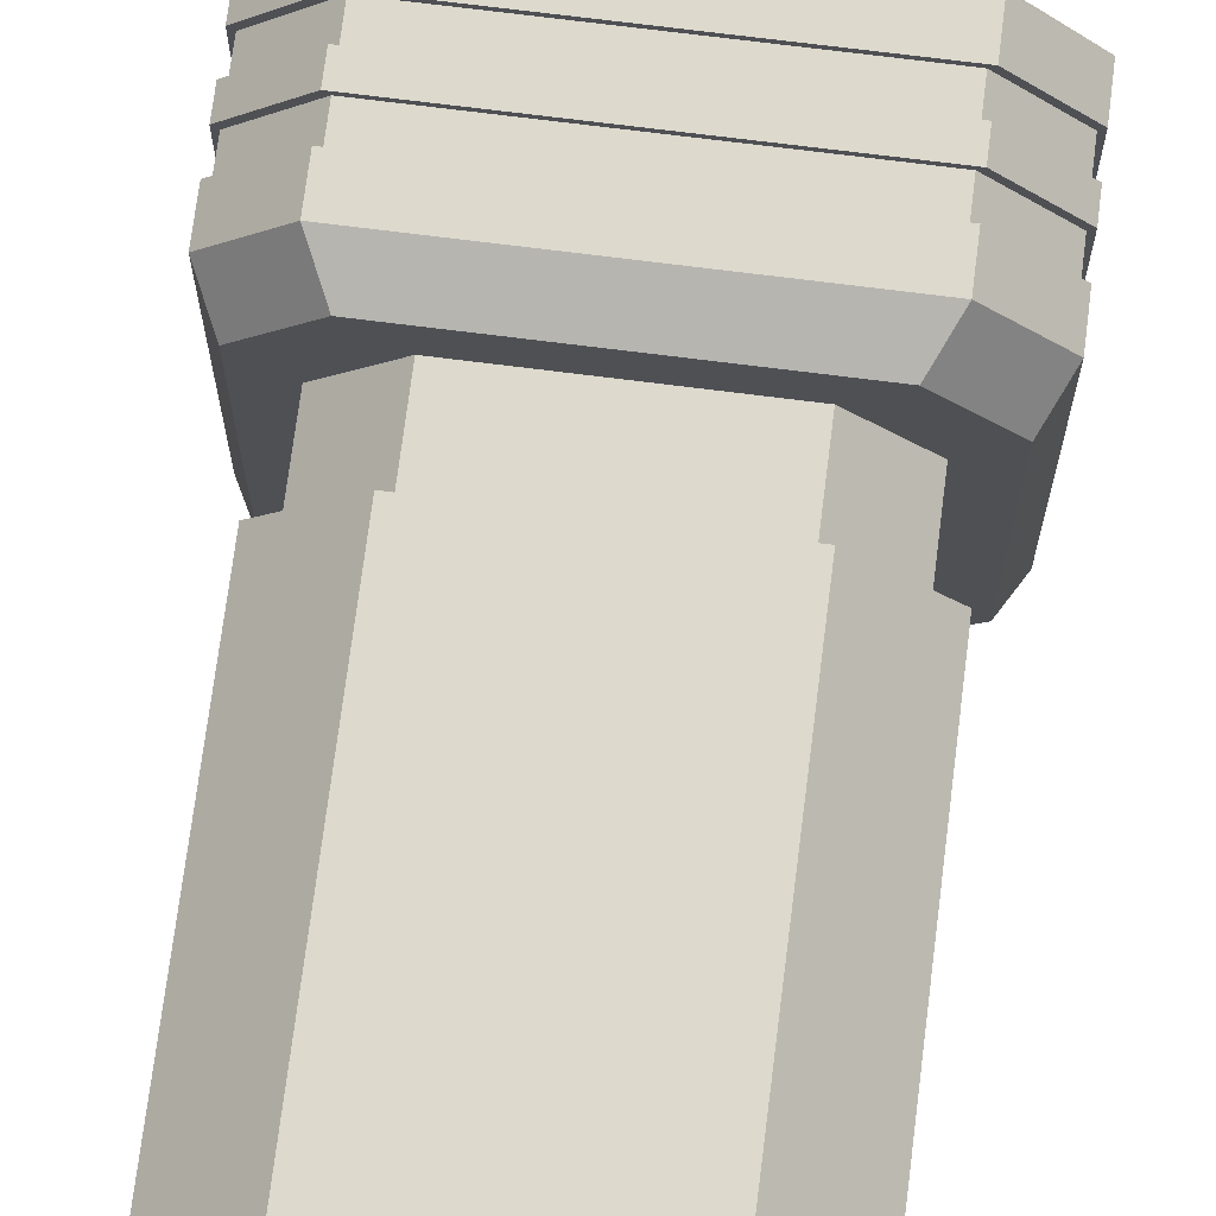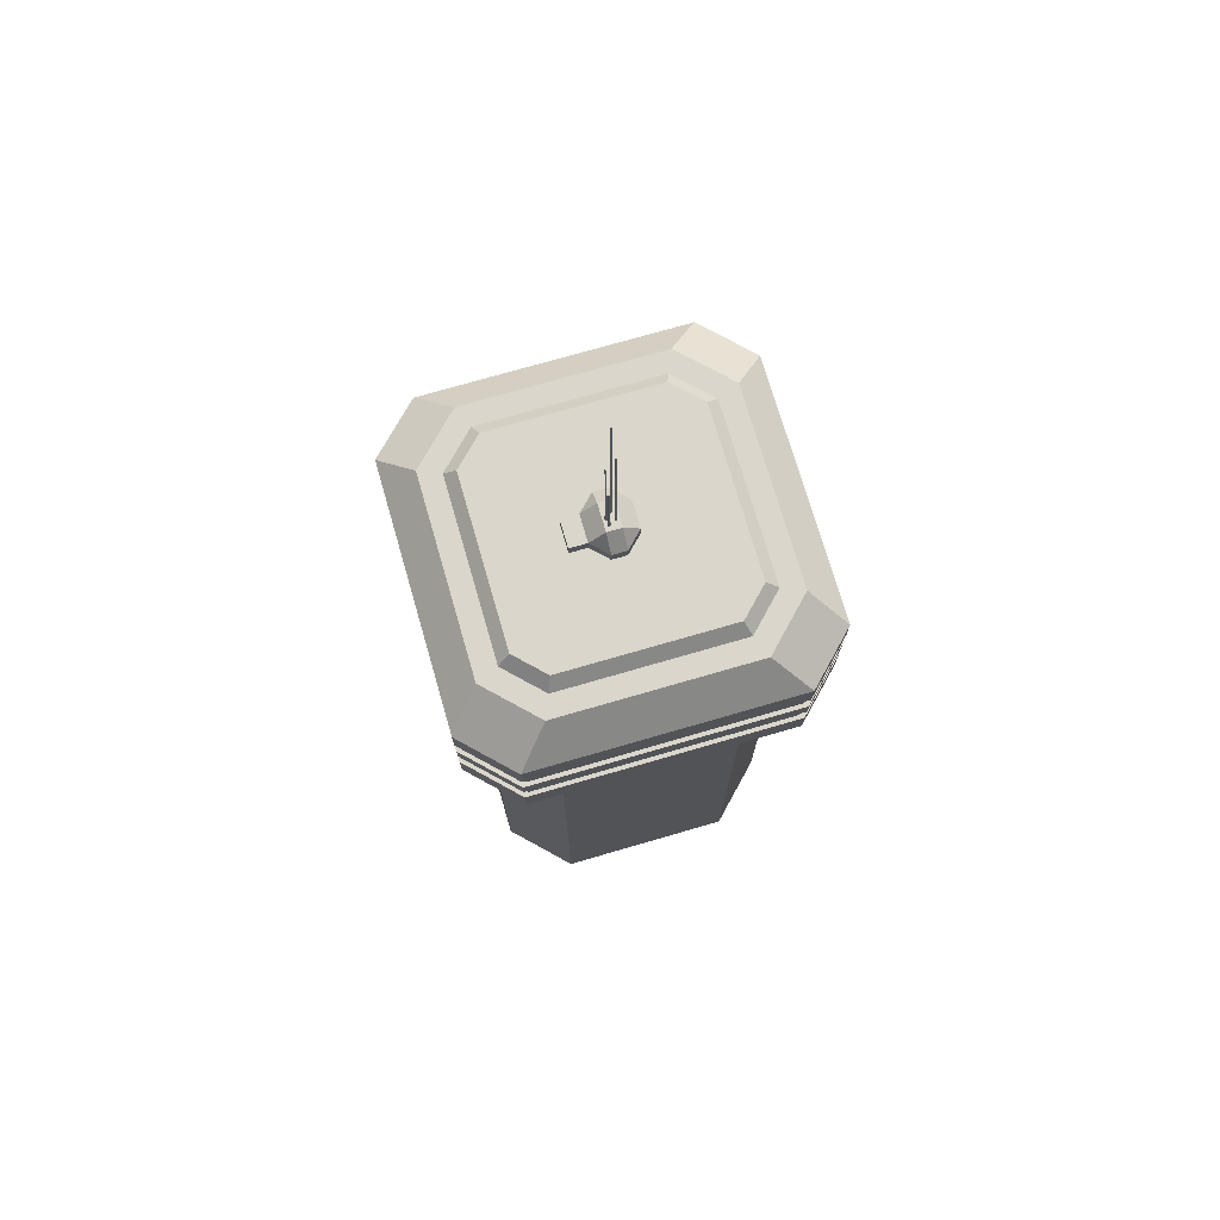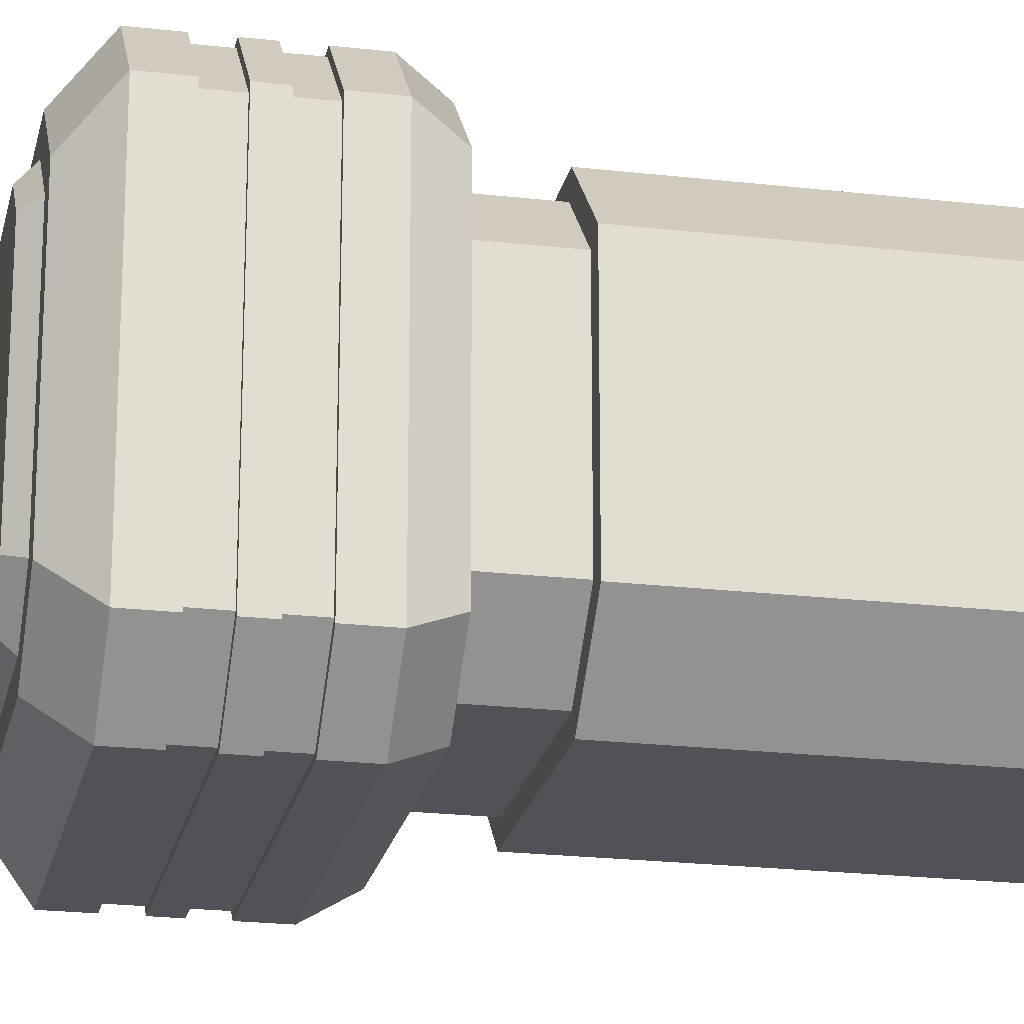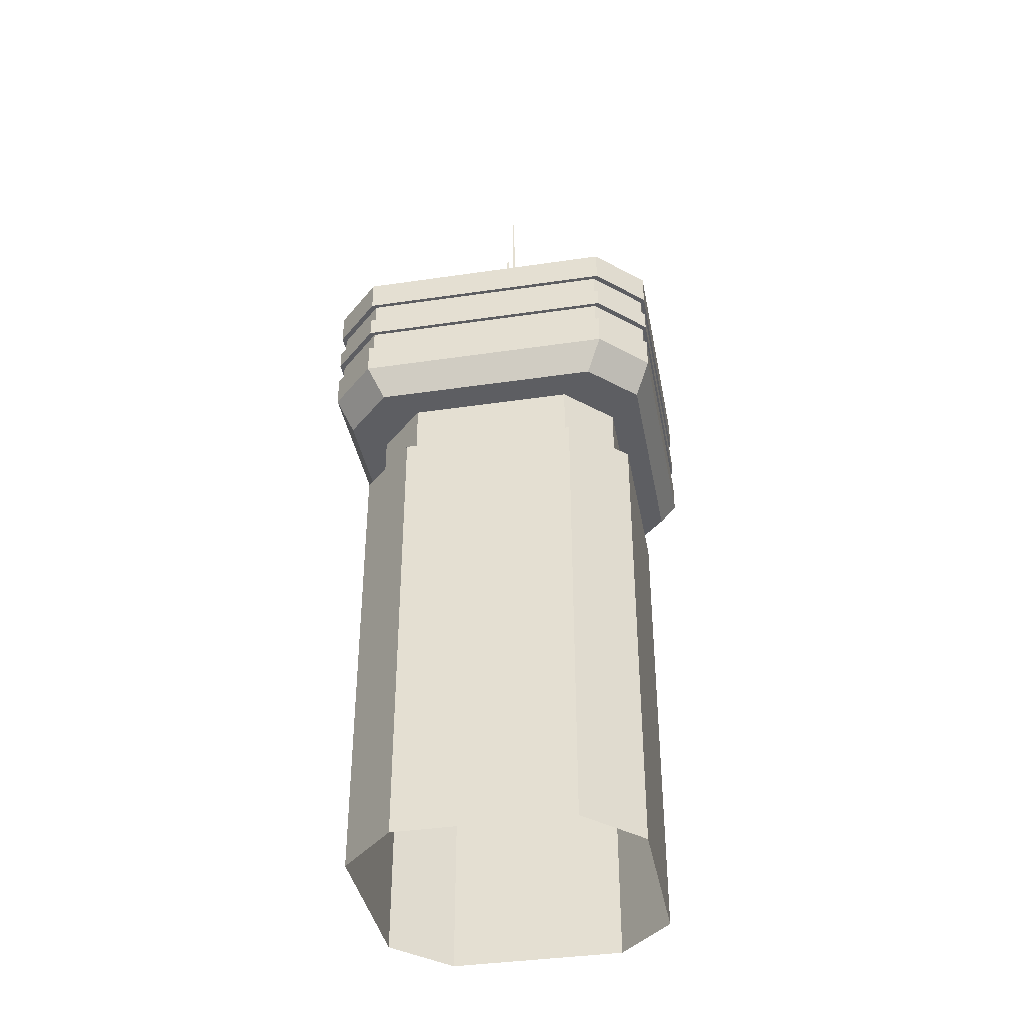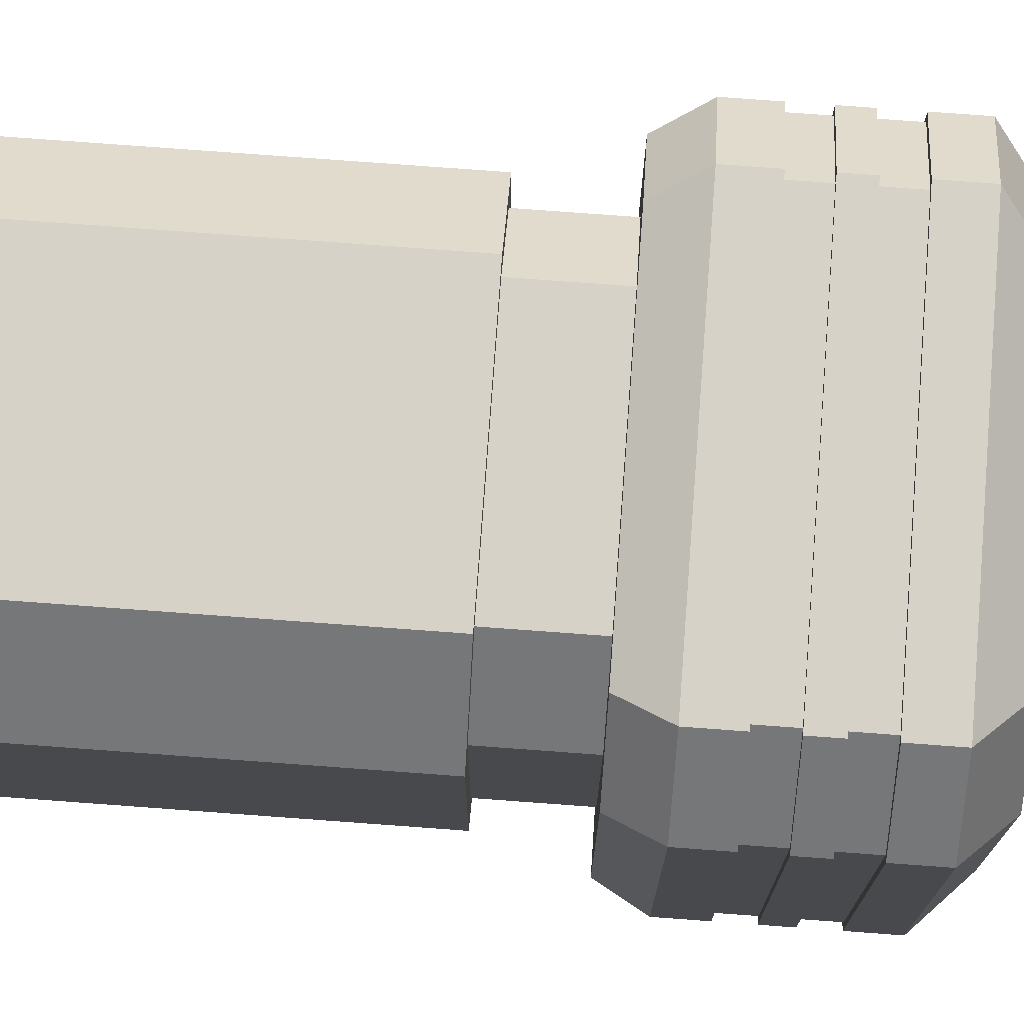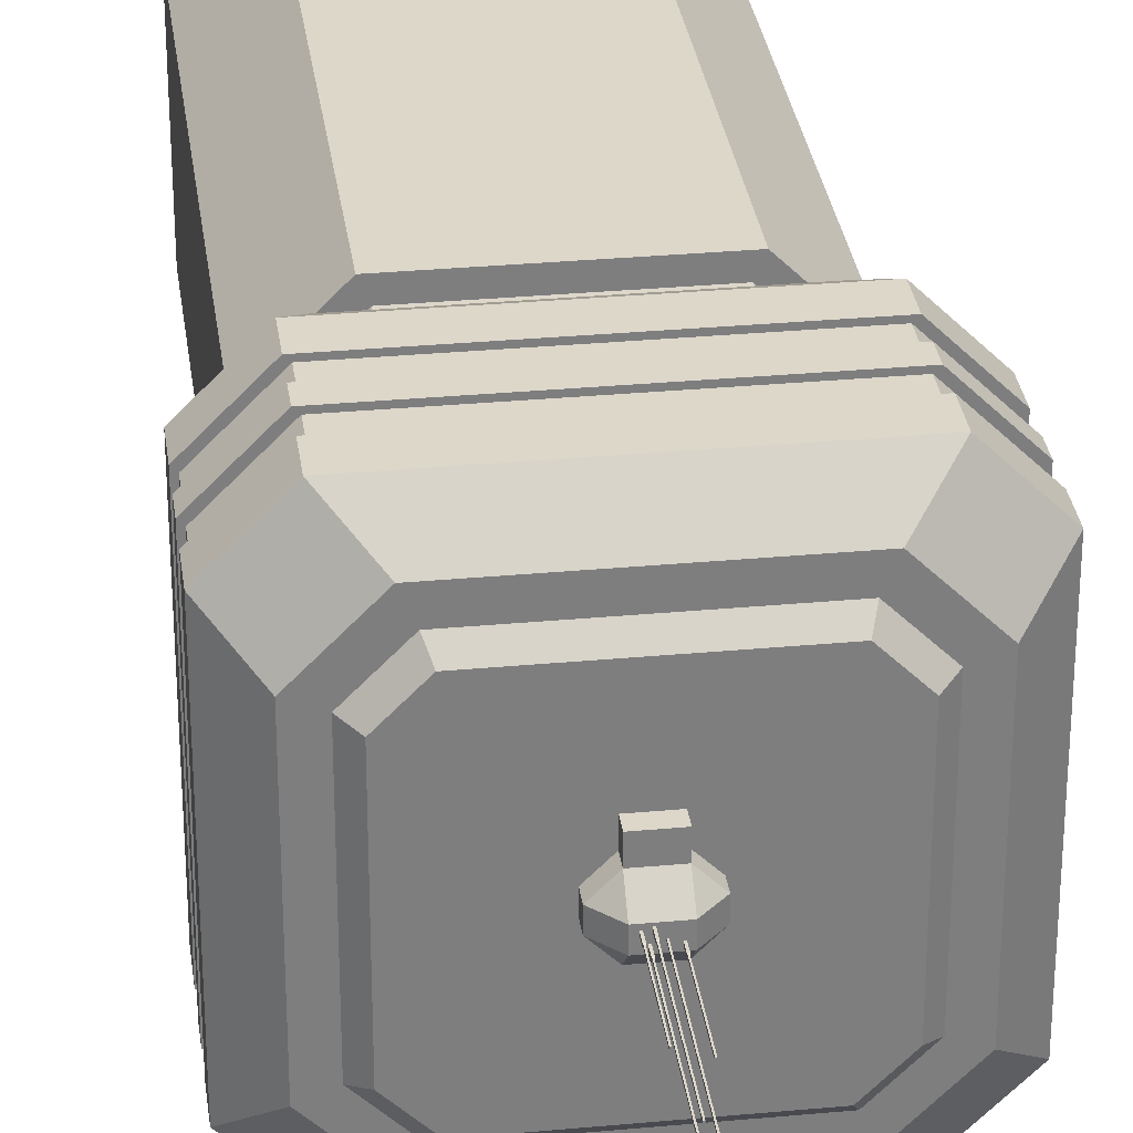
<metadata>
{"format":"obj","ext":"obj","renderer":"f3d","projection":"perspective","resolution":1024,"background":"white","views":[{"elev":71.9,"azim":7.2,"up":"+Z"},{"elev":73.8,"azim":73.8,"up":"+Y"},{"elev":-21.6,"azim":-101.6,"up":"+Z"},{"elev":-38.8,"azim":100.5,"up":"+Y"},{"elev":77.7,"azim":94.2,"up":"+Z"},{"elev":30.9,"azim":172.4,"up":"+Z"}]}
</metadata>
<code>
o Mesh
v -16.5 29.5 -22.5
v -22.5 29.5 -16.5
v -22.5 29.5 16.5
v -16.5 29.5 22.5
v -16.5 33.5 22.5
v -22.5 33.5 16.5
v -22.5 33.5 -16.5
v -16.5 33.5 -22.5
v 22.5 29.5 -16.5
v 16.5 29.5 -22.5
v 16.5 29.5 22.5
v 22.5 29.5 16.5
v 22.5 33.5 16.5
v 16.5 33.5 22.5
v 16.5 33.5 -22.5
v 22.5 33.5 -16.5
v -12.5 37.5 18.5
v -18.5 37.5 12.5
v -18.5 37.5 -12.5
v -12.5 37.5 -18.5
v 18.5 37.5 12.5
v 12.5 37.5 18.5
v 12.5 37.5 -18.5
v 18.5 37.5 -12.5
v -16 29.5 -22
v -22 29.5 -16
v -22 29.5 16
v -16 29.5 22
v 22 29.5 -16
v 16 29.5 -22
v 16 29.5 22
v 22 29.5 16
v -16 26.5 -22
v -22 26.5 -16
v -22 26.5 16
v -16 26.5 22
v 22 26.5 -16
v 16 26.5 -22
v 16 26.5 22
v 22 26.5 16
v -16.5 26.5 -22.5
v -22.5 26.5 -16.5
v -22.5 26.5 16.5
v -16.5 26.5 22.5
v 22.5 26.5 -16.5
v 16.5 26.5 -22.5
v 16.5 26.5 22.5
v 22.5 26.5 16.5
v -16.5 24 -22.5
v -22.5 24 -16.5
v -22.5 24 16.5
v -16.5 24 22.5
v 22.5 24 -16.5
v 16.5 24 -22.5
v 16.5 24 22.5
v 22.5 24 16.5
v -16 24 -22
v -22 24 -16
v -22 24 16
v -16 24 22
v 22 24 -16
v 16 24 -22
v 16 24 22
v 22 24 16
v -16 21 -22
v -22 21 -16
v -22 21 16
v -16 21 22
v 22 21 -16
v 16 21 -22
v 16 21 22
v 22 21 16
v -16.5 21 -22.5
v -22.5 21 -16.5
v -22.5 21 16.5
v -16.5 21 22.5
v 22.5 21 -16.5
v 16.5 21 -22.5
v 16.5 21 22.5
v 22.5 21 16.5
v -16.5 17 -22.5
v -22.5 17 -16.5
v -22.5 17 16.5
v -16.5 17 22.5
v 22.5 17 -16.5
v 16.5 17 -22.5
v 16.5 17 22.5
v 22.5 17 16.5
v -14.5 13 -20.5
v -20.5 13 -14.5
v -20.5 13 14.5
v -14.5 13 20.5
v 20.5 13 -14.5
v 14.5 13 -20.5
v 14.5 13 20.5
v 20.5 13 14.5
v -10.5 13 -16.5
v -16.5 13 -10.5
v -16.5 13 10.5
v -10.5 13 16.5
v 16.5 13 -10.5
v 10.5 13 -16.5
v 10.5 13 16.5
v 16.5 13 10.5
v -10.5 5 -16.5
v -16.5 5 -10.5
v -16.5 5 10.5
v -10.5 5 16.5
v 16.5 5 -10.5
v 10.5 5 -16.5
v 10.5 5 16.5
v 16.5 5 10.5
v -11.33 5 -18.5
v -18.5 5 -11.33
v -18.5 5 11.33
v -11.33 5 18.5
v 18.5 5 -11.33
v 11.33 5 -18.5
v 11.33 5 18.5
v 18.5 5 11.33
v -11.33 -25 -18.5
v -18.5 -25 -11.33
v -18.5 -25 11.33
v -11.33 -25 18.5
v 18.5 -25 -11.33
v 11.33 -25 -18.5
v 11.33 -25 18.5
v 18.5 -25 11.33
v -11.33 -55 18.5
v -18.5 -55 11.33
v -18.5 -55 -11.33
v -11.33 -55 -18.5
v 11.33 -55 -18.5
v 18.5 -55 -11.33
v 18.5 -55 11.33
v 11.33 -55 18.5
v -11.36 37.5 15.75
v -15.75 37.5 11.36
v -15.75 37.5 -11.36
v -11.36 37.5 -15.75
v 15.75 37.5 11.36
v 11.36 37.5 15.75
v 11.36 37.5 -15.75
v 15.75 37.5 -11.36
v -10.74 39 14.25
v -14.25 39 10.74
v -14.25 39 -10.74
v -10.74 39 -14.25
v 14.25 39 10.74
v 10.74 39 14.25
v 10.74 39 -14.25
v 14.25 39 -10.74
v 0.3436 43.67 0.4297
v 0.5264 43.67 0.4297
v 0.5264 43.67 0.7003
v 0.3436 43.67 0.7003
v 0.3966 44 0.4827
v 0.4733 44 0.4827
v 0.4733 44 0.6473
v 0.3966 44 0.6473
v 0.3762 44 0.4623
v 0.4937 44 0.4623
v 0.4937 44 0.6676
v 0.3762 44 0.6676
v 0.3762 58.37 0.4623
v 0.4937 58.37 0.4623
v 0.4937 58.37 0.6676
v 0.3762 58.37 0.6676
v 0.3436 42.53 0.7003
v 0.5264 42.53 0.7003
v 0.5264 42.53 0.4297
v 0.3436 42.53 0.4297
v -1.221 43.67 -0.5753
v -1.039 43.67 -0.5753
v -1.039 43.67 -0.3047
v -1.221 43.67 -0.3047
v -1.168 43.93 -0.5223
v -1.092 43.93 -0.5223
v -1.092 43.93 -0.3577
v -1.168 43.93 -0.3577
v -1.189 43.93 -0.5427
v -1.071 43.93 -0.5427
v -1.071 43.93 -0.3373
v -1.189 43.93 -0.3373
v -1.189 52.3 -0.5427
v -1.071 52.3 -0.5427
v -1.071 52.3 -0.3373
v -1.189 52.3 -0.3373
v -1.221 42.53 -0.3047
v -1.039 42.53 -0.3047
v -1.039 42.53 -0.5753
v -1.221 42.53 -0.5753
v 3.735 38.88 0.935
v -3.705 38.88 0.935
v -3.705 38.88 -0.945
v 3.735 38.88 -0.945
v 1.735 42.6 0.935
v -1.705 42.6 0.935
v -1.705 42.6 -0.945
v 1.735 42.6 -0.945
v 1.009 43.67 0.2647
v 1.191 43.67 0.2647
v 1.191 43.67 0.5353
v 1.009 43.67 0.5353
v 1.062 43.93 0.3177
v 1.138 43.93 0.3177
v 1.138 43.93 0.4823
v 1.062 43.93 0.4823
v 1.041 43.93 0.2973
v 1.159 43.93 0.2973
v 1.159 43.93 0.5027
v 1.041 43.93 0.5027
v 1.041 52.3 0.2973
v 1.159 52.3 0.2973
v 1.159 52.3 0.5027
v 1.041 52.3 0.5027
v 1.009 42.53 0.5353
v 1.191 42.53 0.5353
v 1.191 42.53 0.2647
v 1.009 42.53 0.2647
v 0.5636 43.67 -0.5903
v 0.7464 43.67 -0.5903
v 0.7464 43.67 -0.3197
v 0.5636 43.67 -0.3197
v 0.6166 43.93 -0.5373
v 0.6933 43.93 -0.5373
v 0.6933 43.93 -0.3727
v 0.6166 43.93 -0.3727
v 0.5962 43.93 -0.5577
v 0.7137 43.93 -0.5577
v 0.7137 43.93 -0.3523
v 0.5962 43.93 -0.3523
v 0.5962 61.6 -0.5577
v 0.7137 61.6 -0.5577
v 0.7137 61.6 -0.3523
v 0.5962 61.6 -0.3523
v 0.5636 42.53 -0.3197
v 0.7464 42.53 -0.3197
v 0.7464 42.53 -0.5903
v 0.5636 42.53 -0.5903
v 1.735 38.88 2.935
v -1.705 38.88 2.935
v -1.705 38.88 -2.945
v 1.735 38.88 -2.945
v 1.735 40.6 2.935
v -1.705 40.6 2.935
v -1.705 40.6 -2.945
v 1.735 40.6 -2.945
v -3.705 40.6 0.935
v -3.705 40.6 -0.945
v 3.735 40.6 -0.945
v 3.735 40.6 0.935
v 1.735 40.6 2.935
v -1.705 40.6 2.935
v 1.735 40.6 -2.945
v -1.705 40.6 -2.945
v 1.735 38.88 5.135
v -1.705 38.88 5.135
v 1.735 40.6 5.135
v -1.705 40.6 5.135
v -0.2883 42.45 -0.2676
v -0.2117 42.45 -0.2676
v -0.2117 42.45 -0.103
v -0.2883 42.45 -0.103
v -0.3087 42.45 -0.288
v -0.1913 42.45 -0.288
v -0.1913 42.45 -0.08264
v -0.3087 42.45 -0.08264
v -0.3087 67.82 -0.288
v -0.1913 67.82 -0.288
v -0.1913 67.82 -0.08264
v -0.3087 67.82 -0.08264
v -0.3414 41.05 -0.3206
v -0.1586 41.05 -0.3206
v -0.3414 41.05 -0.05001
v -0.1586 41.05 -0.05001
v -0.3414 42.12 -0.3206
v -0.1586 42.12 -0.3206
v -0.1586 42.12 -0.05001
v -0.3414 42.12 -0.05001
g Default
f 67 75 76 68
f 74 66 65 73
f 62 54 53 61
f 55 63 64 56
f 51 59 60 52
f 58 50 49 57
f 78 70 69 77
f 71 79 80 72
f 16 9 10 15
f 14 11 12 13
f 54 46 45 53
f 47 55 56 48
f 42 34 33 41
f 35 43 44 36
f 86 78 77 85
f 43 51 52 44
f 50 42 41 49
f 46 38 37 45
f 79 87 88 80
f 39 47 48 40
f 90 82 81 89
f 83 91 92 84
f 94 86 85 93
f 24 16 15 23
f 22 14 13 21
f 6 3 4 5
f 2 7 8 1
f 87 95 96 88
f 9 29 30 10
f 98 90 89 97
f 11 31 32 12
f 84 76 75 83
f 82 74 73 81
f 91 99 100 92
f 102 94 93 101
f 26 2 1 25
f 95 103 104 96
f 3 27 28 4
f 18 6 5 17
f 7 19 20 8
f 106 98 97 105
f 99 107 108 100
f 101 109 110 102
f 103 111 112 104
f 3 6 7 2
f 14 5 4 11
f 10 1 8 15
f 16 13 12 9
f 16 24 21 13
f 8 20 23 15
f 6 18 19 7
f 14 22 17 5
f 12 32 29 9
f 4 28 31 11
f 2 26 27 3
f 10 30 25 1
f 42 43 35 34
f 46 41 33 38
f 48 45 37 40
f 44 47 39 36
f 42 50 51 43
f 46 54 49 41
f 48 56 53 45
f 44 52 55 47
f 56 64 61 53
f 52 60 63 55
f 50 58 59 51
f 54 62 57 49
f 74 75 67 66
f 78 73 65 70
f 80 77 69 72
f 76 79 71 68
f 80 88 85 77
f 76 84 87 79
f 74 82 83 75
f 78 86 81 73
f 82 90 91 83
f 86 94 89 81
f 88 96 93 85
f 84 92 95 87
f 90 98 99 91
f 94 102 97 89
f 96 104 101 93
f 92 100 103 95
f 98 106 107 99
f 102 110 105 97
f 104 112 109 101
f 100 108 111 103
f 23 20 140 143
f 20 19 139 140
f 19 18 138 139
f 18 17 137 138
f 17 22 142 137
f 22 21 141 142
f 21 24 144 141
f 24 23 143 144
f 139 138 146 147
f 138 137 145 146
f 137 142 150 145
f 142 141 149 150
f 141 144 152 149
f 144 143 151 152
f 143 140 148 151
f 140 139 147 148
f 149 152 151 148 147 146 145 150
f 158 157 161 162
f 157 160 164 161
f 160 159 163 164
f 159 158 162 163
f 164 163 167 168
f 163 162 166 167
f 162 161 165 166
f 161 164 168 165
f 165 168 167 166
f 156 169 170 155
f 155 170 171 154
f 154 171 172 153
f 153 172 169 156
f 178 177 181 182
f 177 180 184 181
f 180 179 183 184
f 179 178 182 183
f 184 183 187 188
f 183 182 186 187
f 182 181 185 186
f 181 184 188 185
f 185 188 187 186
f 176 189 190 175
f 175 190 191 174
f 174 191 192 173
f 173 192 189 176
f 193 194 195 196
f 197 200 199 198
f 206 205 209 210
f 205 208 212 209
f 208 207 211 212
f 207 206 210 211
f 212 211 215 216
f 211 210 214 215
f 210 209 213 214
f 209 212 216 213
f 213 216 215 214
f 204 217 218 203
f 203 218 219 202
f 202 219 220 201
f 201 220 217 204
f 226 225 229 230
f 225 228 232 229
f 228 227 231 232
f 227 226 230 231
f 232 231 235 236
f 231 230 234 235
f 230 229 233 234
f 229 232 236 233
f 233 236 235 234
f 224 237 238 223
f 223 238 239 222
f 222 239 240 221
f 221 240 237 224
f 197 198 246 245
f 194 193 241 242
f 199 200 248 247
f 196 195 243 244
f 247 248 244 243
f 195 194 249 250
f 199 250 249 198
f 193 196 251 252
f 197 252 251 200
f 252 197 245 253
f 193 252 253 241
f 242 254 249 194
f 198 249 254 246
f 244 255 251 196
f 200 251 255 248
f 250 199 247 256
f 195 250 256 243
f 246 242 258 260
f 242 241 257 258
f 241 245 259 257
f 245 246 260 259
f 259 260 258 257
f 202 201 205 206
f 174 173 177 178
f 223 222 226 227
f 221 224 228 225
f 222 221 225 226
f 156 155 159 160
f 155 154 158 159
f 153 156 160 157
f 204 203 207 208
f 176 175 179 180
f 154 153 157 158
f 203 202 206 207
f 201 204 208 205
f 173 176 180 177
f 175 174 178 179
f 224 223 227 228
f 265 266 262 261
f 268 265 261 264
f 267 268 264 263
f 266 267 263 262
f 268 267 271 272
f 267 266 270 271
f 266 265 269 270
f 265 268 272 269
f 269 272 271 270
f 278 277 261 262
f 280 279 263 264
f 279 278 262 263
f 277 280 264 261
f 274 273 277 278
f 278 279 276 274
f 273 275 280 277
f 280 275 276 279
f 70 62 61 69
f 72 64 63 71
f 34 26 25 33
f 59 67 68 60
f 66 58 57 65
f 36 28 27 35
f 29 37 38 30
f 40 32 31 39
f 30 38 33 25
f 32 40 37 29
f 28 36 39 31
f 26 34 35 27
f 58 66 67 59
f 62 70 65 57
f 64 72 69 61
f 60 68 71 63
f 119 120 112 111
f 116 119 111 108
f 115 116 108 107
f 114 115 107 106
f 113 114 106 105
f 118 113 105 110
f 117 118 110 109
f 120 117 109 112
f 120 119 127 128
f 119 116 124 127
f 116 115 123 124
f 115 114 122 123
f 114 113 121 122
f 113 118 126 121
f 118 117 125 126
f 117 120 128 125
f 127 124 129 136
f 124 123 130 129
f 123 122 131 130
f 122 121 132 131
f 121 126 133 132
f 126 125 134 133
f 125 128 135 134
f 128 127 136 135

</code>
